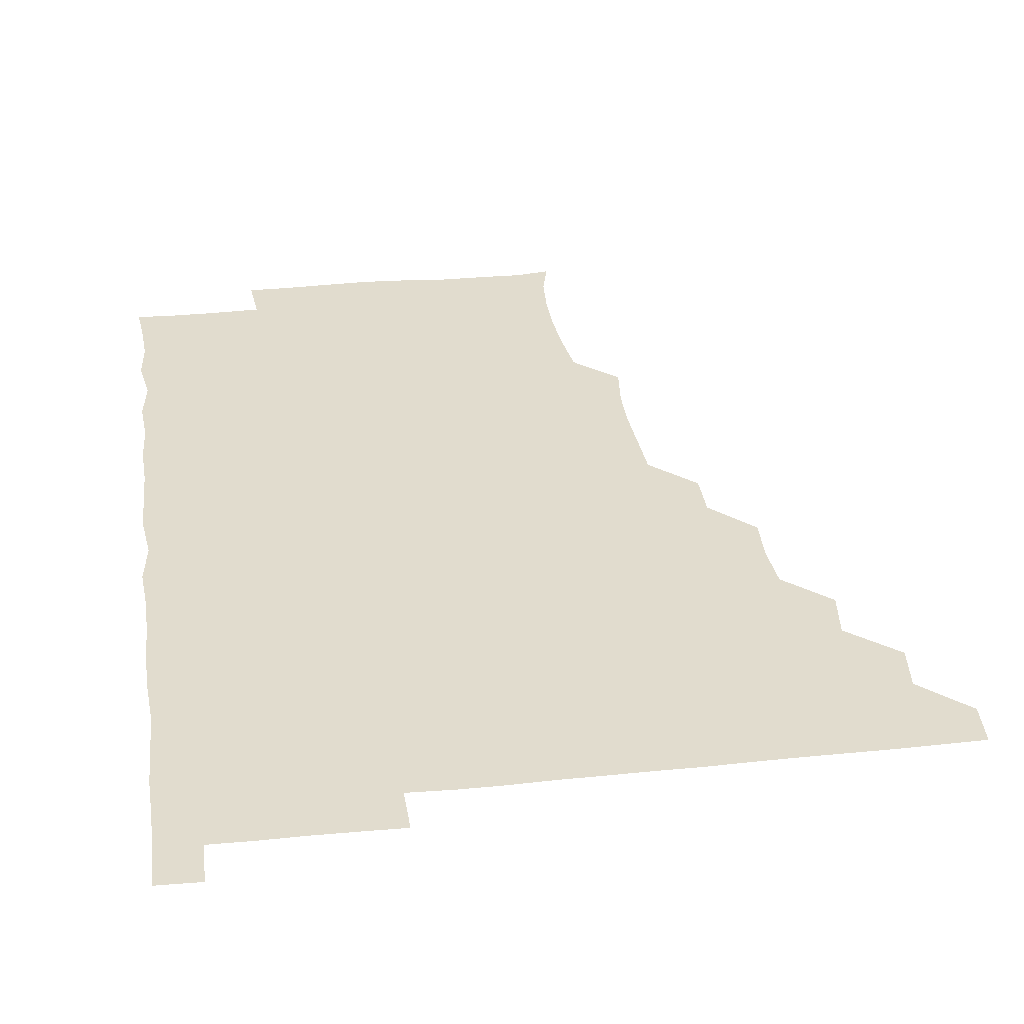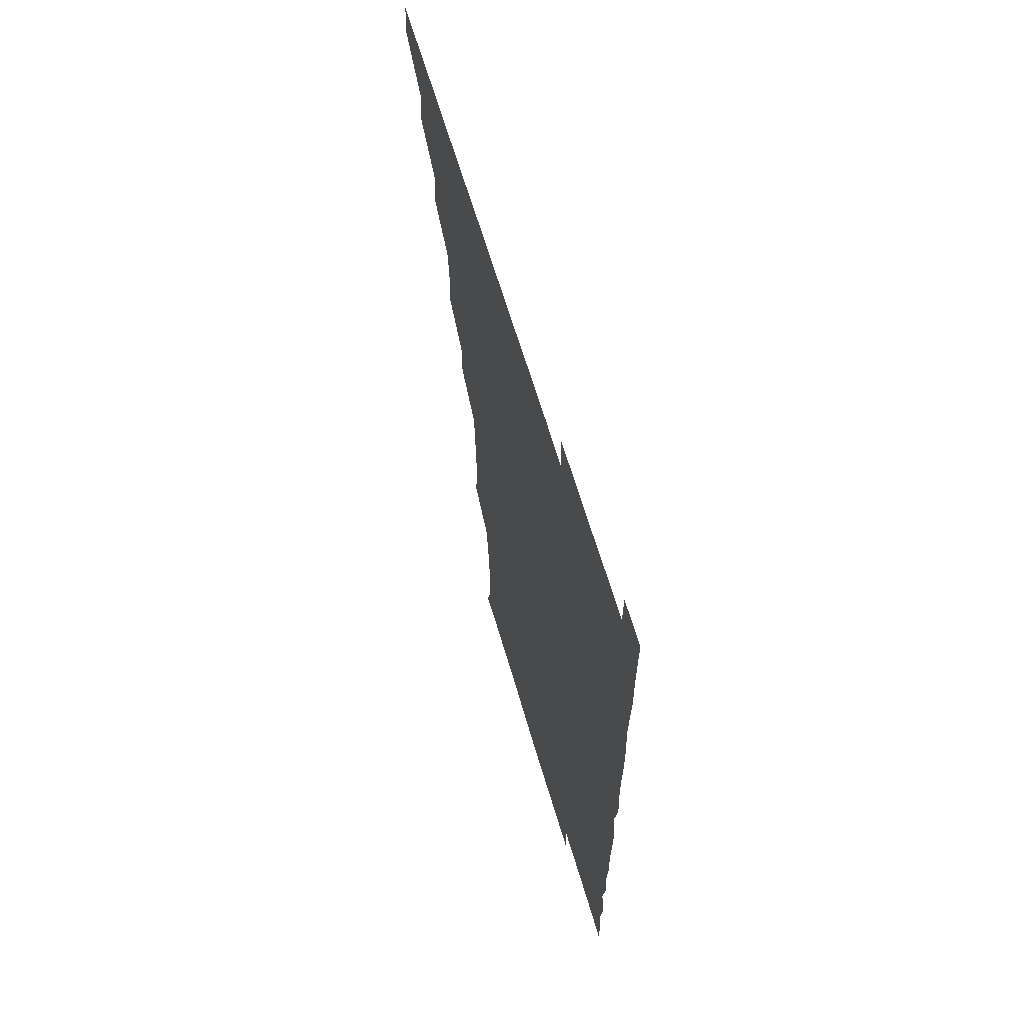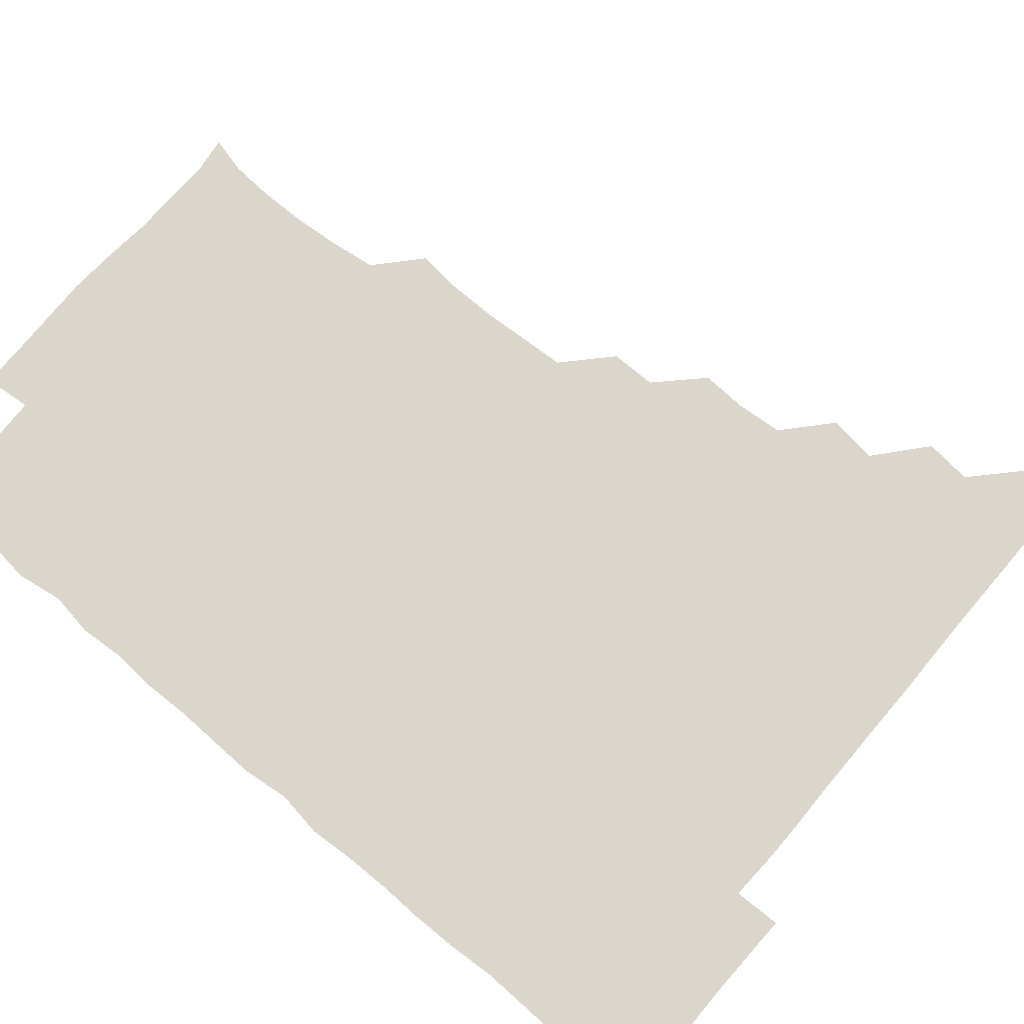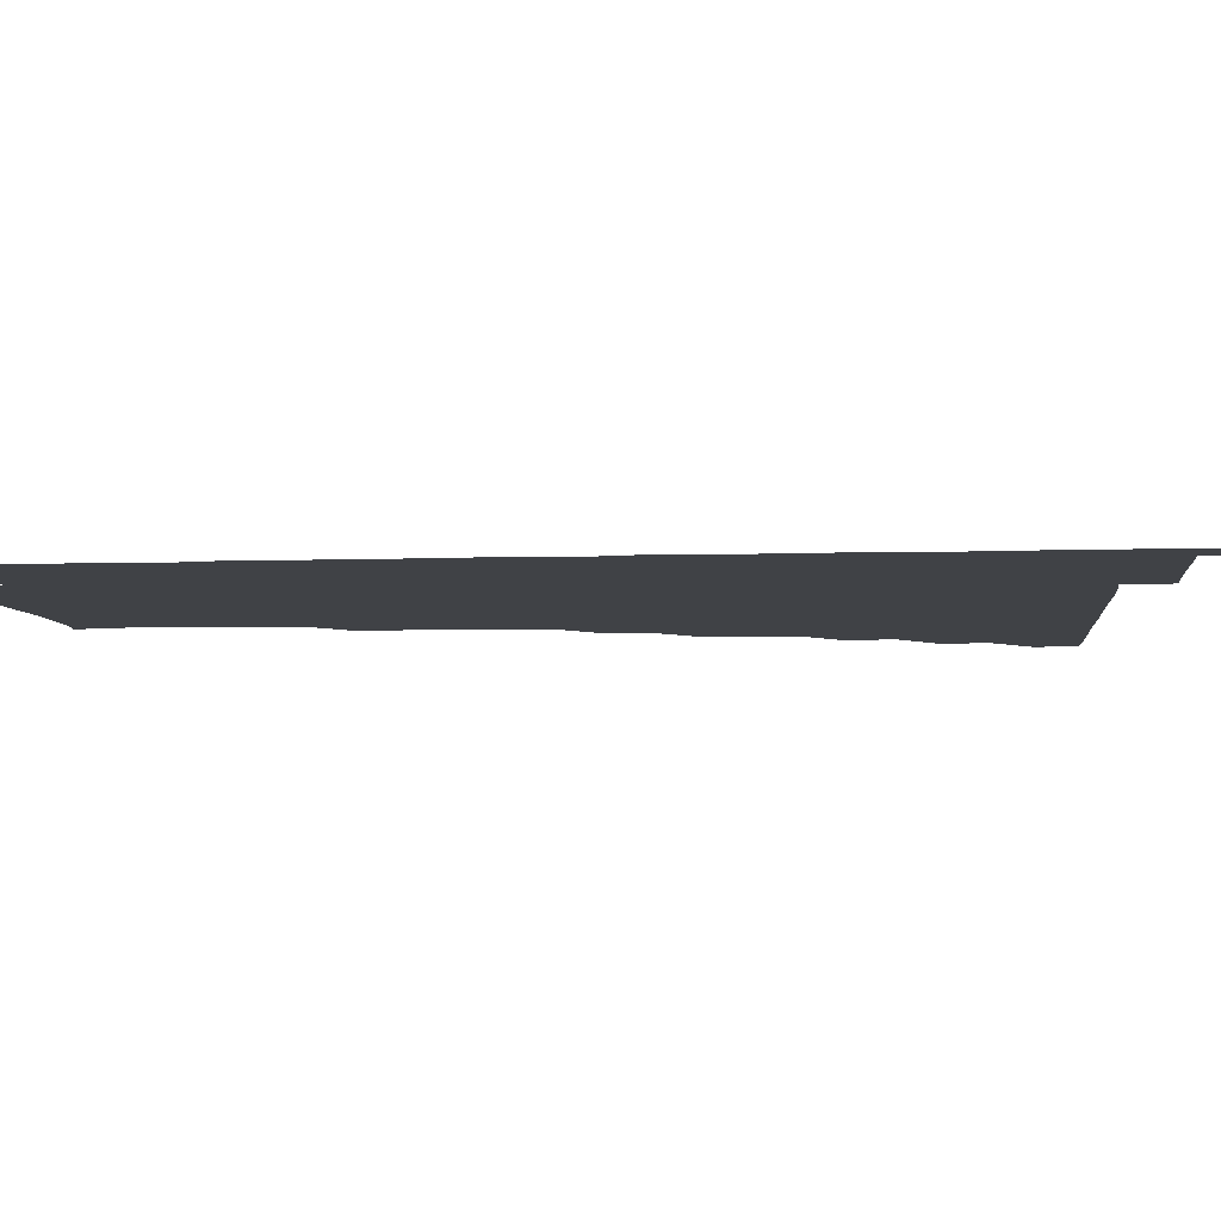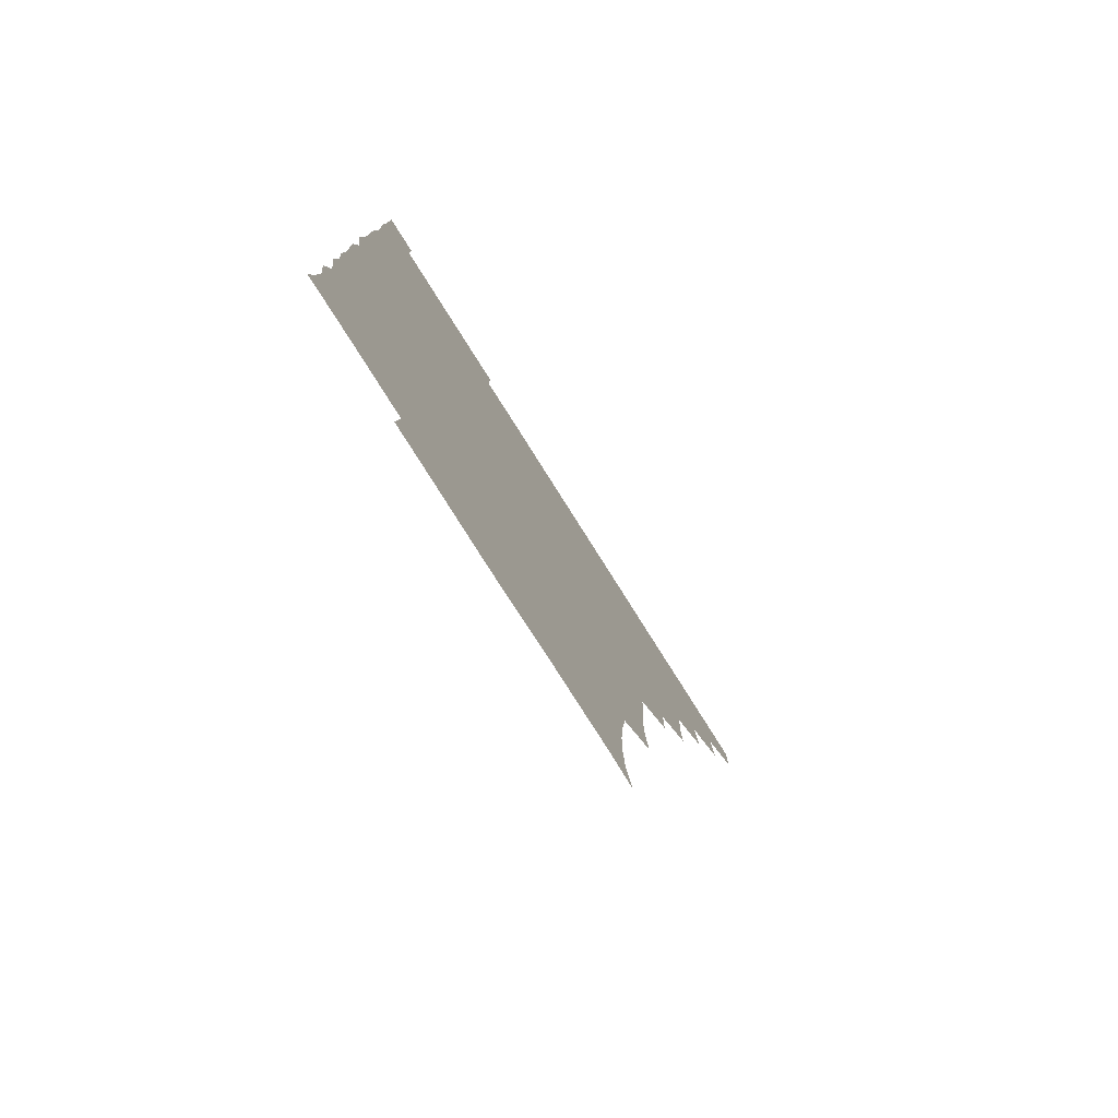
<metadata>
{"format":"obj","ext":"obj","renderer":"f3d","projection":"perspective","resolution":1024,"background":"white","views":[{"elev":34.1,"azim":172.1,"up":"+Z"},{"elev":65.2,"azim":73.5,"up":"+Y"},{"elev":74.0,"azim":130.2,"up":"+Z"},{"elev":-6.1,"azim":95.9,"up":"+Z"},{"elev":-79.4,"azim":122.3,"up":"+Y"}]}
</metadata>
<code>
v 465.4 480.8 0
v 466.3 495.8 0
v 479.9 449.7 0
v 481.6 465.6 0
v 481.6 480.9 0
v 481.1 496 0
v 494.8 418.7 0
v 496.8 435.3 0
v 496.1 451 0
v 496.8 466.3 0
v 496.2 481 0
v 495.9 496.1 0
v 511 373.6 0
v 511.7 389.1 0
v 510.4 404.6 0
v 512.2 422.1 0
v 511.1 436 0
v 511.4 451.3 0
v 511.3 466.1 0
v 511.1 480.9 0
v 510.9 496.1 0
v 525.7 343.5 0
v 525.7 359 0
v 526.5 376.3 0
v 526.6 392.1 0
v 526.8 407.3 0
v 526.2 421.1 0
v 526.3 436.3 0
v 526.2 451.1 0
v 526.2 466 0
v 526 481 0
v 526 496 0
v 541.1 267.3 0
v 542.8 282.5 0
v 542.9 298.3 0
v 542 313.3 0
v 541.1 329.1 0
v 541.6 346.3 0
v 541.4 361.3 0
v 541 375.7 0
v 540.6 390 0
v 540.9 405.9 0
v 541.4 421.4 0
v 541.4 436.3 0
v 541.2 451.1 0
v 541 466 0
v 541 481 0
v 541 496.1 0
v 555.6 179.8 0
v 558.7 192.2 0
v 559.6 206.3 0
v 559.4 222 0
v 558.3 237.5 0
v 556.1 253.8 0
v 557.2 271.4 0
v 556.8 286 0
v 556.5 300.7 0
v 556.4 316 0
v 556.1 331 0
v 556.4 346.6 0
v 556.1 361.3 0
v 556.6 376.8 0
v 556.4 391.5 0
v 556.3 406.5 0
v 556.3 421.4 0
v 556.1 436.1 0
v 556.5 451 0
v 556.2 465.9 0
v 556 481 0
v 555.8 496.4 0
v 567.7 181.4 0
v 571.5 195.7 0
v 572.9 211.1 0
v 572.1 225.7 0
v 572 241.7 0
v 571 255.9 0
v 571.6 272.2 0
v 571.8 287.3 0
v 571.7 301.8 0
v 571.5 316.9 0
v 571.3 331.4 0
v 571.2 346.5 0
v 571.3 361.6 0
v 571.2 376.4 0
v 571.3 391.7 0
v 571.3 406.5 0
v 571.1 421.1 0
v 571.2 436.2 0
v 571.4 451 0
v 571.2 465.9 0
v 571 481 0
v 570.7 496.2 0
v 582.1 181.1 0
v 585.7 195.7 0
v 586.8 212.5 0
v 586.7 227.4 0
v 586.4 242.3 0
v 586.4 257.1 0
v 586.6 271.3 0
v 586.1 286.7 0
v 586.4 302.2 0
v 586.2 316.1 0
v 586.3 331.9 0
v 586.1 346.4 0
v 586.2 361.6 0
v 586.1 376.2 0
v 586.1 391.4 0
v 586.1 406.4 0
v 586.2 421.5 0
v 586.1 436.1 0
v 586.1 451 0
v 586.2 465.9 0
v 586.2 480.8 0
v 585.7 496.3 0
v 597.6 181 0
v 601.5 197.5 0
v 601.7 212.5 0
v 601.5 226.6 0
v 601 241.5 0
v 601 255.8 0
v 601.2 272.5 0
v 601.3 286.7 0
v 601 301.2 0
v 601.3 317.1 0
v 601.1 331.1 0
v 601 345.8 0
v 601 361.1 0
v 601.1 376.5 0
v 601 391.5 0
v 601.2 406.5 0
v 601 420.9 0
v 601 436 0
v 601.2 451 0
v 601.1 465.8 0
v 601.2 480.5 0
v 600.8 496.2 0
v 614.3 179.5 0
v 616.5 197.1 0
v 616.2 212 0
v 616.4 227.4 0
v 615.9 241.1 0
v 616 257.5 0
v 616.1 271.9 0
v 616 286.8 0
v 616.2 301.9 0
v 616.1 316.4 0
v 616 331.6 0
v 616.1 346.5 0
v 616.1 361.9 0
v 616.1 376.4 0
v 615.9 390.5 0
v 616.1 406.9 0
v 616.1 421.2 0
v 616.2 436.2 0
v 616.1 451 0
v 615.9 466 0
v 616.1 480.6 0
v 615.7 496.6 0
v 630.3 178.5 0
v 630.8 197 0
v 630.6 212.7 0
v 631.1 227.4 0
v 631.5 242.2 0
v 631.2 256.1 0
v 631.1 271.1 0
v 631 286.1 0
v 630.7 301.6 0
v 631.1 317.1 0
v 631 331.4 0
v 631 346.7 0
v 631 361.5 0
v 631 376.6 0
v 631 391.5 0
v 631 406.5 0
v 631 420.9 0
v 631.1 436.7 0
v 631.1 451.1 0
v 631.2 465.9 0
v 631 480.9 0
v 630.3 496.5 0
v 646 178.9 0
v 645.9 197.4 0
v 645.9 211.2 0
v 645.3 227.3 0
v 646.4 241.8 0
v 646.2 256.1 0
v 646 271.5 0
v 646.1 286.5 0
v 645.8 301 0
v 645.8 316.9 0
v 645.9 331.3 0
v 645.7 346.9 0
v 646 361.3 0
v 645.9 376.7 0
v 645.9 391.4 0
v 645.7 406.7 0
v 646.1 420.8 0
v 646 436.3 0
v 646 451.1 0
v 646 466 0
v 646.2 480.9 0
v 646.2 495.8 0
v 645.8 511.5 0
v 661.9 179.3 0
v 660.5 196.8 0
v 660.8 212.5 0
v 661.3 225.1 0
v 660.3 242 0
v 660.9 257 0
v 660.9 271.9 0
v 660.8 287.2 0
v 661 301 0
v 660.5 316.9 0
v 660.8 331.5 0
v 661.1 345.8 0
v 660.8 361.5 0
v 660.8 376.6 0
v 660.9 391.3 0
v 660.9 406.2 0
v 661 421.1 0
v 660.8 436.7 0
v 661 451.2 0
v 661 466 0
v 661.1 480.9 0
v 661.1 495.8 0
v 660.5 511.1 0
v 676.4 179.3 0
v 675 195.5 0
v 675.4 211.5 0
v 676.1 226.7 0
v 675.1 242 0
v 675.2 257.5 0
v 675.2 273 0
v 675.3 287.5 0
v 675.6 302 0
v 675.2 317.3 0
v 675.8 331.3 0
v 675.8 346.6 0
v 675.8 361.4 0
v 675.5 376.8 0
v 675.6 391.5 0
v 675.1 407.2 0
v 675.9 421.1 0
v 675.7 436.5 0
v 675.9 451.2 0
v 676 466 0
v 676.1 481.1 0
v 676.1 495.7 0
v 675.8 510.8 0
v 693.2 195.9 0
v 690.6 211.8 0
v 690 228 0
v 690.5 242 0
v 690.5 256.5 0
v 690.5 271.6 0
v 690.2 286.9 0
v 690 302.3 0
v 690.4 316.6 0
v 690.9 331.1 0
v 690.4 346.7 0
v 690.4 361.7 0
v 690.6 376.5 0
v 690.4 391.5 0
v 691 406.1 0
v 690.6 421.5 0
v 690.8 436.1 0
v 690.5 451.7 0
v 690.8 466.3 0
v 690.8 481.1 0
v 691 496 0
v 690.9 510.9 0
v 708.5 195.9 0
v 705.4 211.5 0
v 705.6 225.8 0
v 704.8 242.1 0
v 704.9 256.1 0
v 705.1 271.6 0
v 705.2 286 0
v 704.7 301.8 0
v 705.1 316.2 0
v 705.5 331.2 0
v 704.9 346.8 0
v 704.6 361.6 0
v 705.3 376.5 0
v 705.6 390.9 0
v 705.5 406.1 0
v 704.6 422 0
v 705.3 436.1 0
v 705.7 450.9 0
v 705.5 466.3 0
v 705.6 481.2 0
v 705.8 496 0
v 706 510.6 0
v 706.1 526.3 0
v 721.7 195.2 0
v 720.4 208.3 0
v 719.6 222.9 0
v 721.3 237 0
v 718.9 252.7 0
v 721.2 267.4 0
v 720.2 282.5 0
v 721.2 297.6 0
v 720.7 312.9 0
v 721.2 328 0
v 721.6 342.7 0
v 719.9 358.6 0
v 722.2 373.7 0
v 721.2 388.6 0
v 721.1 403.8 0
v 721.5 418.9 0
v 721.3 433.9 0
v 720.3 449.8 0
v 720.7 465.3 0
v 721.2 480.4 0
v 720.9 495.9 0
v 720.8 511 0
v 720.9 525.9 0
f 4 5 1
f 1 5 2
f 5 6 2
f 8 9 3
f 3 9 4
f 9 10 4
f 4 10 5
f 10 11 5
f 5 11 6
f 11 12 6
f 15 16 7
f 7 16 8
f 16 17 8
f 8 17 9
f 17 18 9
f 9 18 10
f 18 19 10
f 10 19 11
f 19 20 11
f 11 20 12
f 20 21 12
f 23 24 13
f 13 24 14
f 24 25 14
f 14 25 15
f 25 26 15
f 15 26 16
f 26 27 16
f 16 27 17
f 27 28 17
f 17 28 18
f 28 29 18
f 18 29 19
f 29 30 19
f 19 30 20
f 30 31 20
f 20 31 21
f 31 32 21
f 37 38 22
f 22 38 23
f 38 39 23
f 23 39 24
f 39 40 24
f 24 40 25
f 40 41 25
f 25 41 26
f 41 42 26
f 26 42 27
f 42 43 27
f 27 43 28
f 43 44 28
f 28 44 29
f 44 45 29
f 29 45 30
f 45 46 30
f 30 46 31
f 46 47 31
f 31 47 32
f 47 48 32
f 54 55 33
f 33 55 34
f 55 56 34
f 34 56 35
f 56 57 35
f 35 57 36
f 57 58 36
f 36 58 37
f 58 59 37
f 37 59 38
f 59 60 38
f 38 60 39
f 60 61 39
f 39 61 40
f 61 62 40
f 40 62 41
f 62 63 41
f 41 63 42
f 63 64 42
f 42 64 43
f 64 65 43
f 43 65 44
f 65 66 44
f 44 66 45
f 66 67 45
f 45 67 46
f 67 68 46
f 46 68 47
f 68 69 47
f 47 69 48
f 69 70 48
f 49 71 50
f 71 72 50
f 50 72 51
f 72 73 51
f 51 73 52
f 73 74 52
f 52 74 53
f 74 75 53
f 53 75 54
f 75 76 54
f 54 76 55
f 76 77 55
f 55 77 56
f 77 78 56
f 56 78 57
f 78 79 57
f 57 79 58
f 79 80 58
f 58 80 59
f 80 81 59
f 59 81 60
f 81 82 60
f 60 82 61
f 82 83 61
f 61 83 62
f 83 84 62
f 62 84 63
f 84 85 63
f 63 85 64
f 85 86 64
f 64 86 65
f 86 87 65
f 65 87 66
f 87 88 66
f 66 88 67
f 88 89 67
f 67 89 68
f 89 90 68
f 68 90 69
f 90 91 69
f 69 91 70
f 91 92 70
f 71 93 72
f 93 94 72
f 72 94 73
f 94 95 73
f 73 95 74
f 95 96 74
f 74 96 75
f 96 97 75
f 75 97 76
f 97 98 76
f 76 98 77
f 98 99 77
f 77 99 78
f 99 100 78
f 78 100 79
f 100 101 79
f 79 101 80
f 101 102 80
f 80 102 81
f 102 103 81
f 81 103 82
f 103 104 82
f 82 104 83
f 104 105 83
f 83 105 84
f 105 106 84
f 84 106 85
f 106 107 85
f 85 107 86
f 107 108 86
f 86 108 87
f 108 109 87
f 87 109 88
f 109 110 88
f 88 110 89
f 110 111 89
f 89 111 90
f 111 112 90
f 90 112 91
f 112 113 91
f 91 113 92
f 113 114 92
f 93 115 94
f 115 116 94
f 94 116 95
f 116 117 95
f 95 117 96
f 117 118 96
f 96 118 97
f 118 119 97
f 97 119 98
f 119 120 98
f 98 120 99
f 120 121 99
f 99 121 100
f 121 122 100
f 100 122 101
f 122 123 101
f 101 123 102
f 123 124 102
f 102 124 103
f 124 125 103
f 103 125 104
f 125 126 104
f 104 126 105
f 126 127 105
f 105 127 106
f 127 128 106
f 106 128 107
f 128 129 107
f 107 129 108
f 129 130 108
f 108 130 109
f 130 131 109
f 109 131 110
f 131 132 110
f 110 132 111
f 132 133 111
f 111 133 112
f 133 134 112
f 112 134 113
f 134 135 113
f 113 135 114
f 135 136 114
f 115 137 116
f 137 138 116
f 116 138 117
f 138 139 117
f 117 139 118
f 139 140 118
f 118 140 119
f 140 141 119
f 119 141 120
f 141 142 120
f 120 142 121
f 142 143 121
f 121 143 122
f 143 144 122
f 122 144 123
f 144 145 123
f 123 145 124
f 145 146 124
f 124 146 125
f 146 147 125
f 125 147 126
f 147 148 126
f 126 148 127
f 148 149 127
f 127 149 128
f 149 150 128
f 128 150 129
f 150 151 129
f 129 151 130
f 151 152 130
f 130 152 131
f 152 153 131
f 131 153 132
f 153 154 132
f 132 154 133
f 154 155 133
f 133 155 134
f 155 156 134
f 134 156 135
f 156 157 135
f 135 157 136
f 157 158 136
f 137 159 138
f 159 160 138
f 138 160 139
f 160 161 139
f 139 161 140
f 161 162 140
f 140 162 141
f 162 163 141
f 141 163 142
f 163 164 142
f 142 164 143
f 164 165 143
f 143 165 144
f 165 166 144
f 144 166 145
f 166 167 145
f 145 167 146
f 167 168 146
f 146 168 147
f 168 169 147
f 147 169 148
f 169 170 148
f 148 170 149
f 170 171 149
f 149 171 150
f 171 172 150
f 150 172 151
f 172 173 151
f 151 173 152
f 173 174 152
f 152 174 153
f 174 175 153
f 153 175 154
f 175 176 154
f 154 176 155
f 176 177 155
f 155 177 156
f 177 178 156
f 156 178 157
f 178 179 157
f 157 179 158
f 179 180 158
f 159 181 160
f 181 182 160
f 160 182 161
f 182 183 161
f 161 183 162
f 183 184 162
f 162 184 163
f 184 185 163
f 163 185 164
f 185 186 164
f 164 186 165
f 186 187 165
f 165 187 166
f 187 188 166
f 166 188 167
f 188 189 167
f 167 189 168
f 189 190 168
f 168 190 169
f 190 191 169
f 169 191 170
f 191 192 170
f 170 192 171
f 192 193 171
f 171 193 172
f 193 194 172
f 172 194 173
f 194 195 173
f 173 195 174
f 195 196 174
f 174 196 175
f 196 197 175
f 175 197 176
f 197 198 176
f 176 198 177
f 198 199 177
f 177 199 178
f 199 200 178
f 178 200 179
f 200 201 179
f 179 201 180
f 201 202 180
f 181 204 182
f 204 205 182
f 182 205 183
f 205 206 183
f 183 206 184
f 206 207 184
f 184 207 185
f 207 208 185
f 185 208 186
f 208 209 186
f 186 209 187
f 209 210 187
f 187 210 188
f 210 211 188
f 188 211 189
f 211 212 189
f 189 212 190
f 212 213 190
f 190 213 191
f 213 214 191
f 191 214 192
f 214 215 192
f 192 215 193
f 215 216 193
f 193 216 194
f 216 217 194
f 194 217 195
f 217 218 195
f 195 218 196
f 218 219 196
f 196 219 197
f 219 220 197
f 197 220 198
f 220 221 198
f 198 221 199
f 221 222 199
f 199 222 200
f 222 223 200
f 200 223 201
f 223 224 201
f 201 224 202
f 224 225 202
f 202 225 203
f 225 226 203
f 204 227 205
f 227 228 205
f 205 228 206
f 228 229 206
f 206 229 207
f 229 230 207
f 207 230 208
f 230 231 208
f 208 231 209
f 231 232 209
f 209 232 210
f 232 233 210
f 210 233 211
f 233 234 211
f 211 234 212
f 234 235 212
f 212 235 213
f 235 236 213
f 213 236 214
f 236 237 214
f 214 237 215
f 237 238 215
f 215 238 216
f 238 239 216
f 216 239 217
f 239 240 217
f 217 240 218
f 240 241 218
f 218 241 219
f 241 242 219
f 219 242 220
f 242 243 220
f 220 243 221
f 243 244 221
f 221 244 222
f 244 245 222
f 222 245 223
f 245 246 223
f 223 246 224
f 246 247 224
f 224 247 225
f 247 248 225
f 225 248 226
f 248 249 226
f 228 250 229
f 250 251 229
f 229 251 230
f 251 252 230
f 230 252 231
f 252 253 231
f 231 253 232
f 253 254 232
f 232 254 233
f 254 255 233
f 233 255 234
f 255 256 234
f 234 256 235
f 256 257 235
f 235 257 236
f 257 258 236
f 236 258 237
f 258 259 237
f 237 259 238
f 259 260 238
f 238 260 239
f 260 261 239
f 239 261 240
f 261 262 240
f 240 262 241
f 262 263 241
f 241 263 242
f 263 264 242
f 242 264 243
f 264 265 243
f 243 265 244
f 265 266 244
f 244 266 245
f 266 267 245
f 245 267 246
f 267 268 246
f 246 268 247
f 268 269 247
f 247 269 248
f 269 270 248
f 248 270 249
f 270 271 249
f 250 272 251
f 272 273 251
f 251 273 252
f 273 274 252
f 252 274 253
f 274 275 253
f 253 275 254
f 275 276 254
f 254 276 255
f 276 277 255
f 255 277 256
f 277 278 256
f 256 278 257
f 278 279 257
f 257 279 258
f 279 280 258
f 258 280 259
f 280 281 259
f 259 281 260
f 281 282 260
f 260 282 261
f 282 283 261
f 261 283 262
f 283 284 262
f 262 284 263
f 284 285 263
f 263 285 264
f 285 286 264
f 264 286 265
f 286 287 265
f 265 287 266
f 287 288 266
f 266 288 267
f 288 289 267
f 267 289 268
f 289 290 268
f 268 290 269
f 290 291 269
f 269 291 270
f 291 292 270
f 270 292 271
f 292 293 271
f 272 295 273
f 295 296 273
f 273 296 274
f 296 297 274
f 274 297 275
f 297 298 275
f 275 298 276
f 298 299 276
f 276 299 277
f 299 300 277
f 277 300 278
f 300 301 278
f 278 301 279
f 301 302 279
f 279 302 280
f 302 303 280
f 280 303 281
f 303 304 281
f 281 304 282
f 304 305 282
f 282 305 283
f 305 306 283
f 283 306 284
f 306 307 284
f 284 307 285
f 307 308 285
f 285 308 286
f 308 309 286
f 286 309 287
f 309 310 287
f 287 310 288
f 310 311 288
f 288 311 289
f 311 312 289
f 289 312 290
f 312 313 290
f 290 313 291
f 313 314 291
f 291 314 292
f 314 315 292
f 292 315 293
f 315 316 293
f 293 316 294
f 316 317 294

</code>
